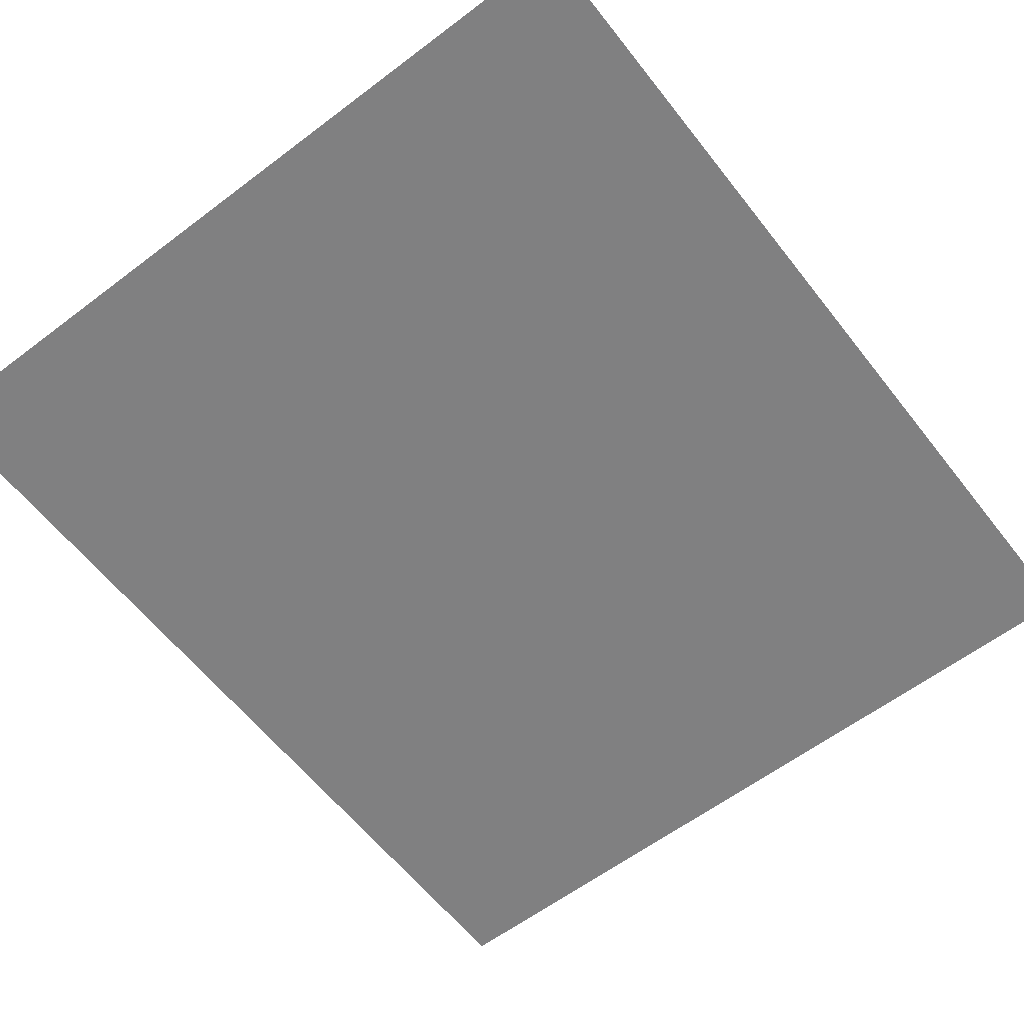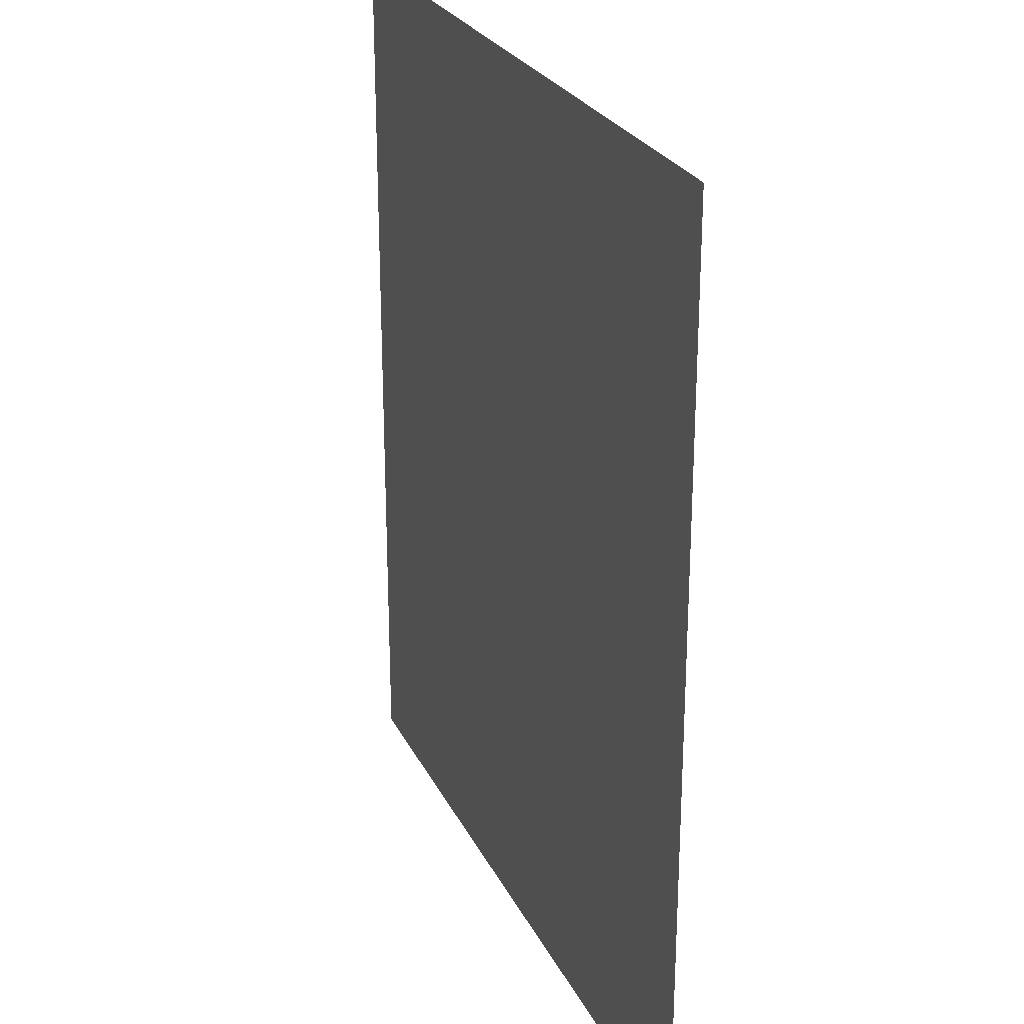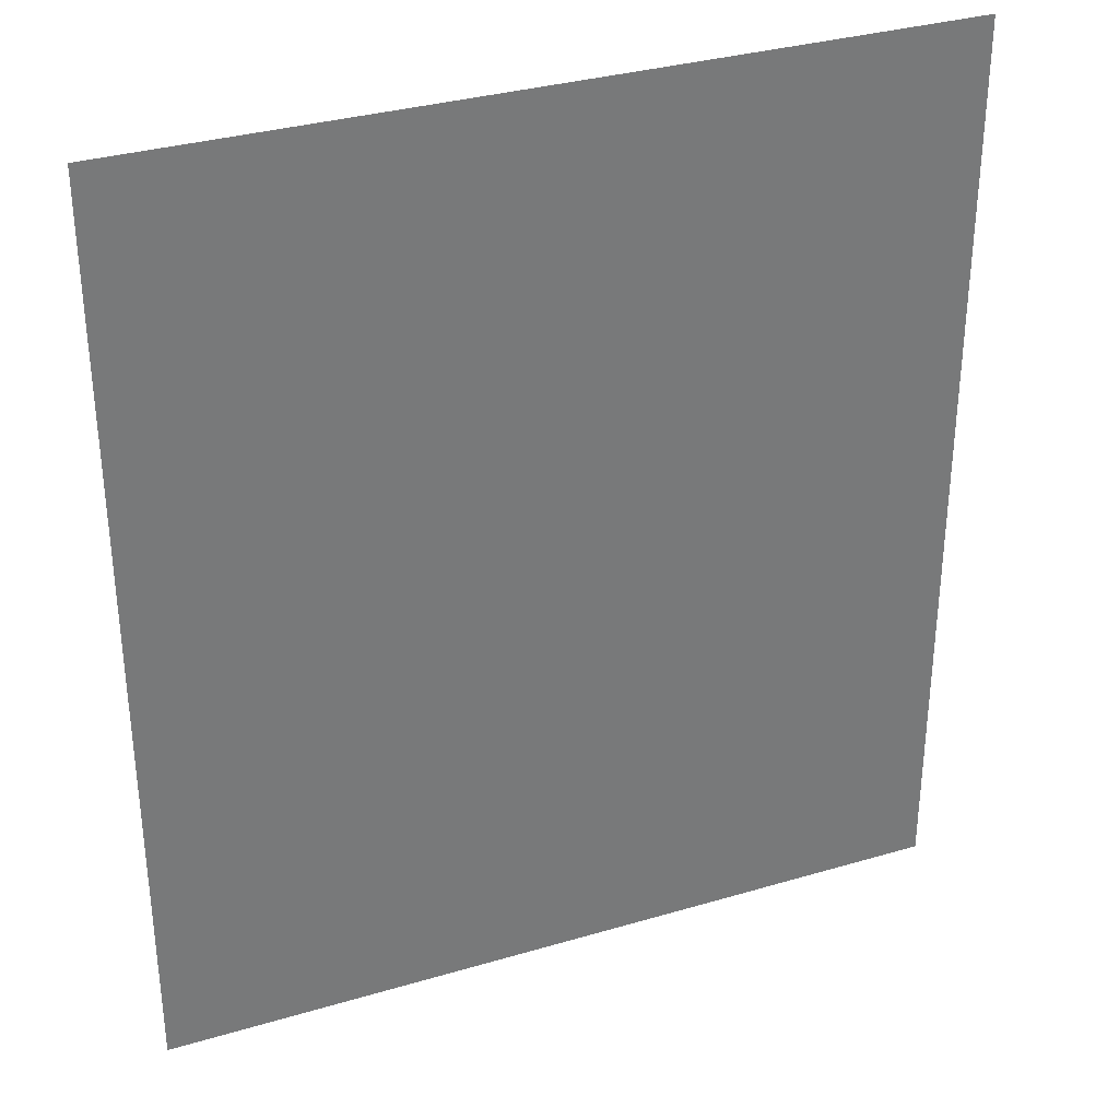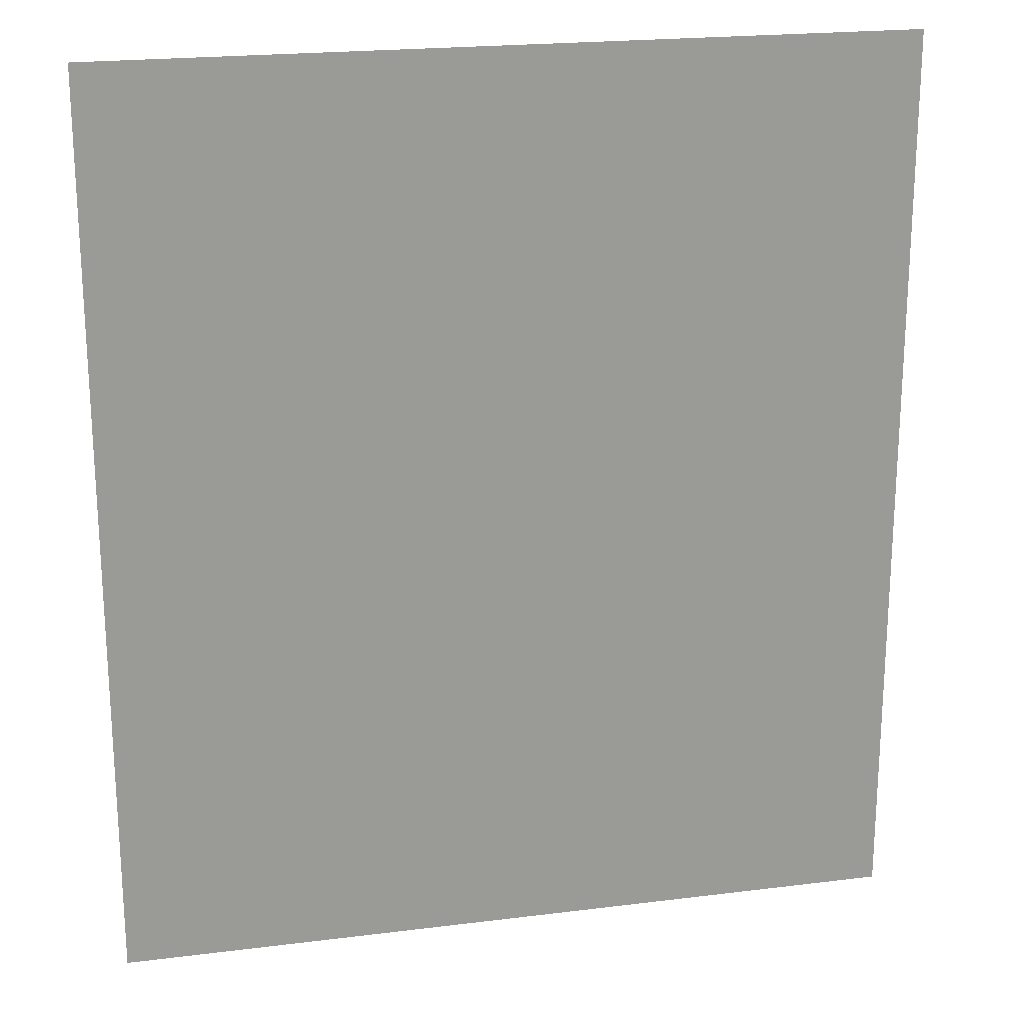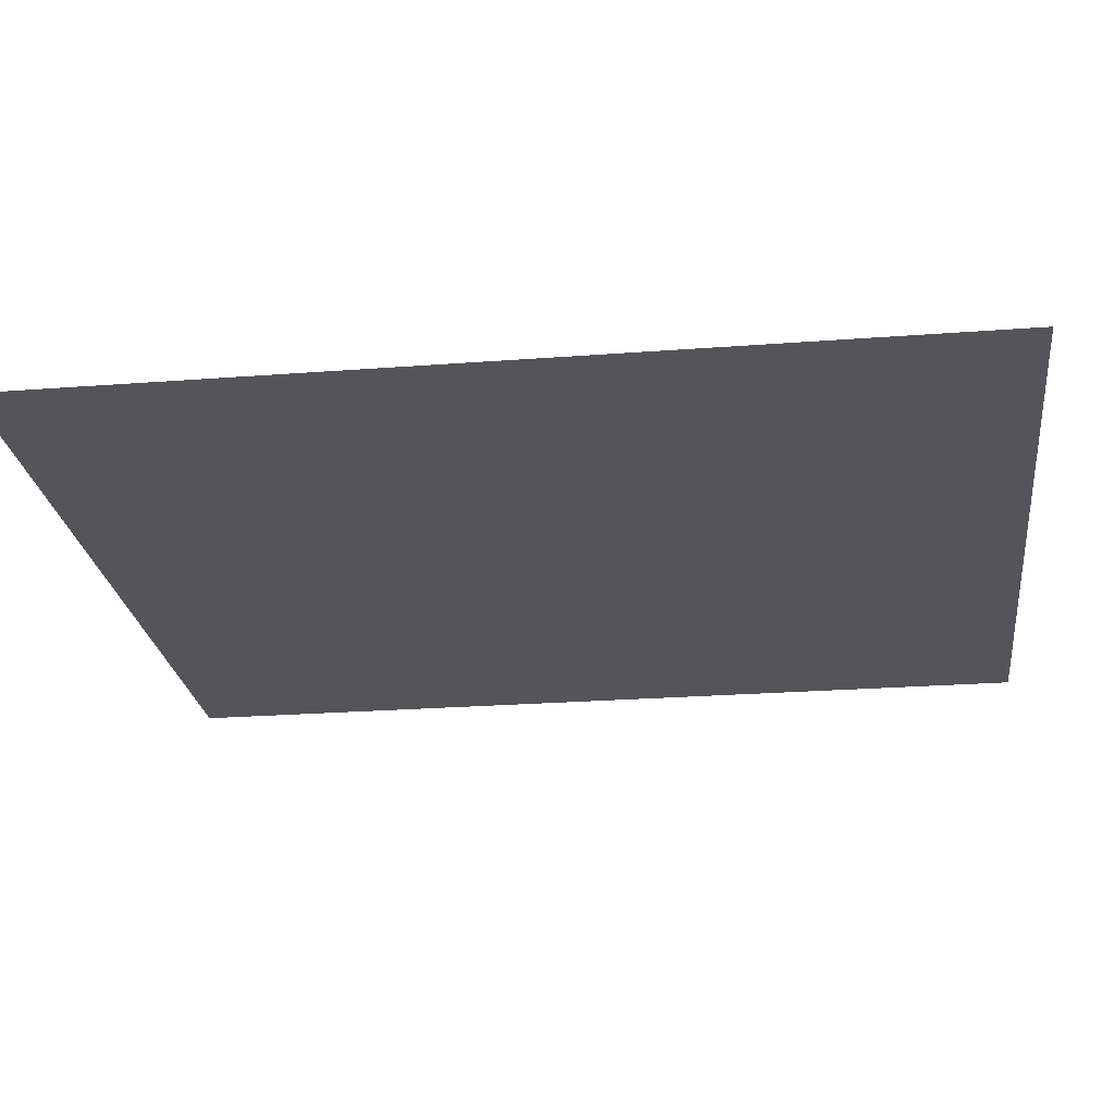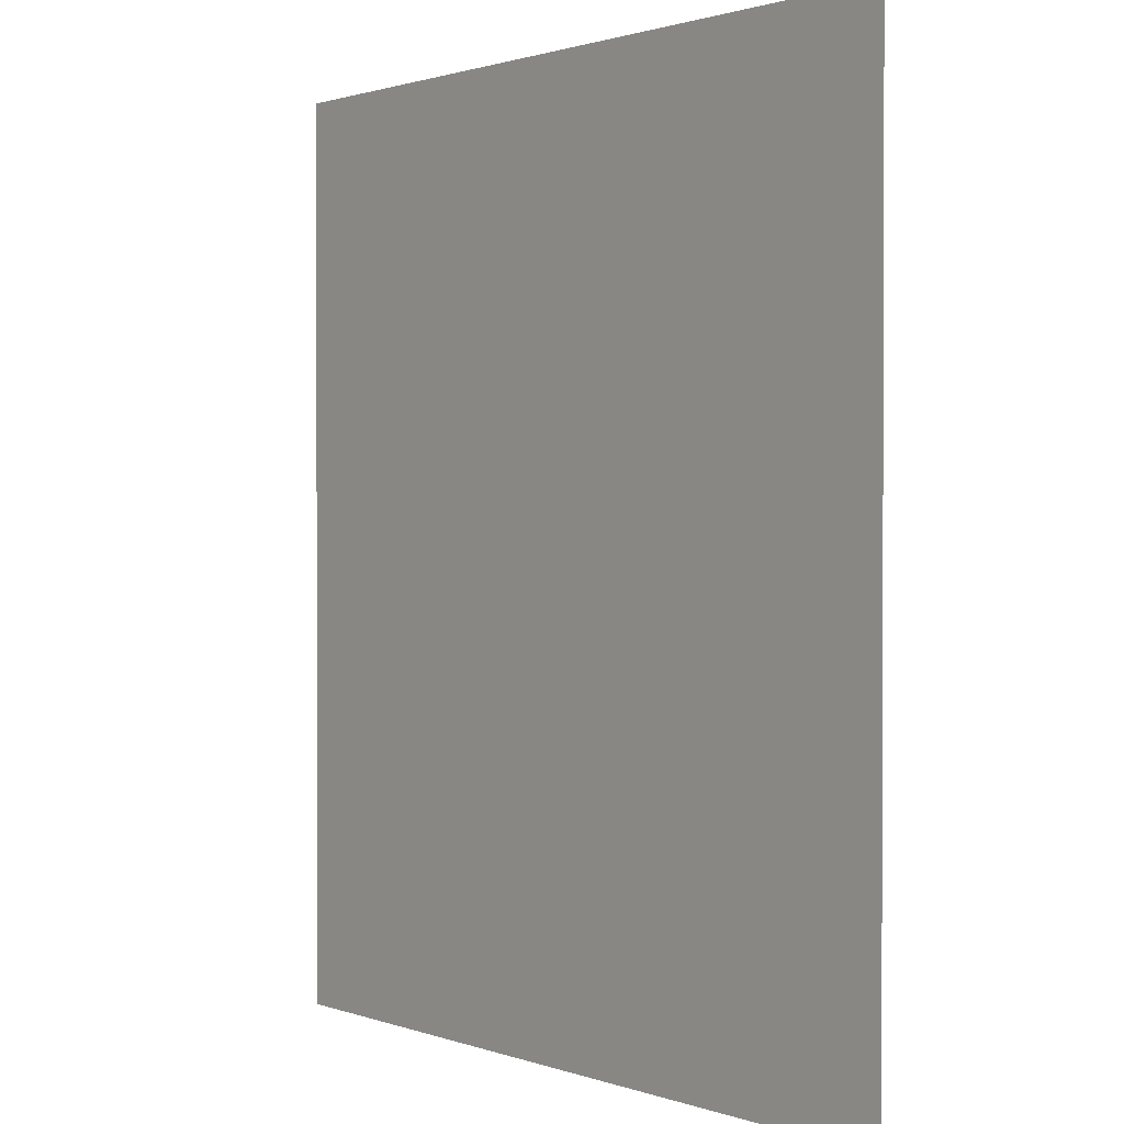
<metadata>
{"format":"obj","ext":"obj","renderer":"f3d","projection":"perspective","resolution":1024,"background":"white","views":[{"elev":-60.1,"azim":37.8,"up":"+Z"},{"elev":25.7,"azim":-111.3,"up":"+Y"},{"elev":33.3,"azim":157.9,"up":"+Y"},{"elev":20.9,"azim":167.3,"up":"+Y"},{"elev":-24.3,"azim":-82.8,"up":"+Z"},{"elev":1.2,"azim":51.6,"up":"+Y"}]}
</metadata>
<code>
g [hair back] hair back
v 0.675 -0.77 0
v 0.675 0.77 0
v -0.675 0.77 0
v -0.675 -0.77 0
g [hair back] hair back_0
f 1 4 2
f 2 4 3

</code>
